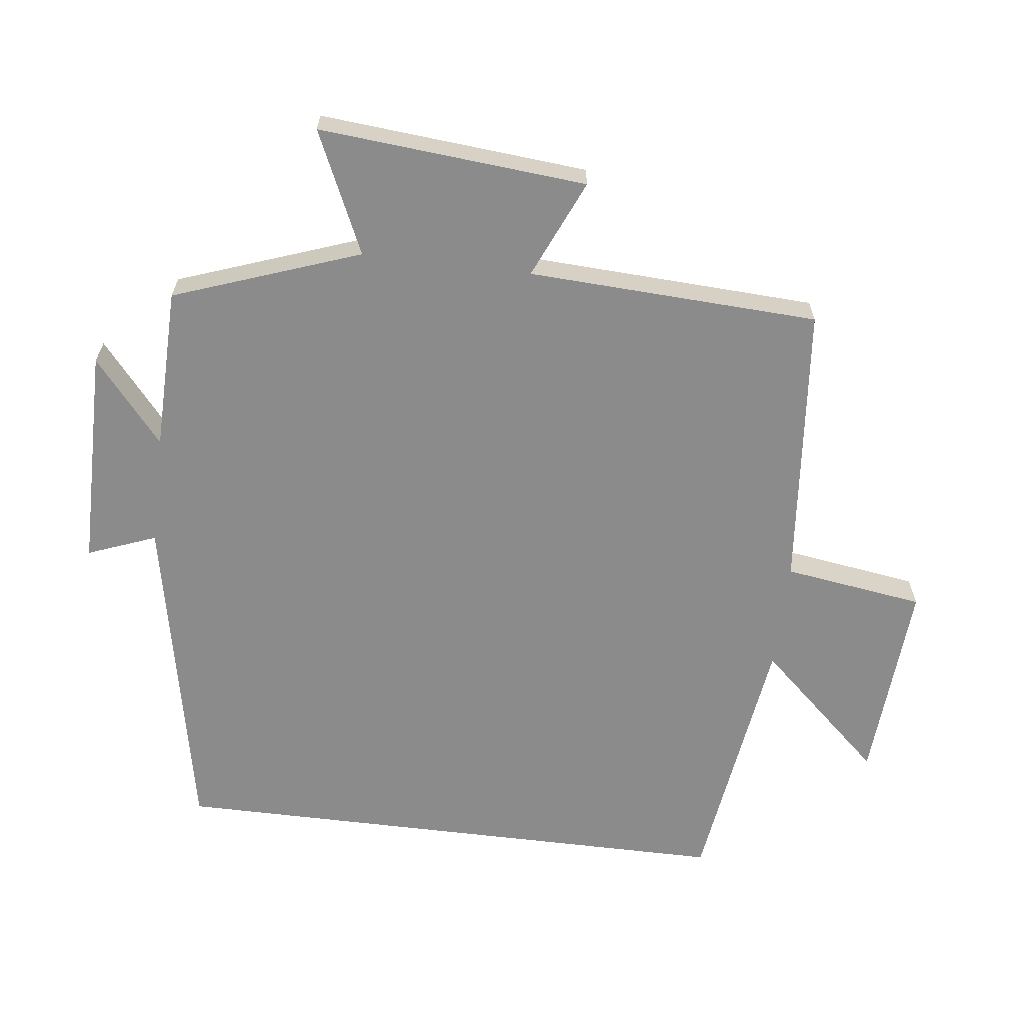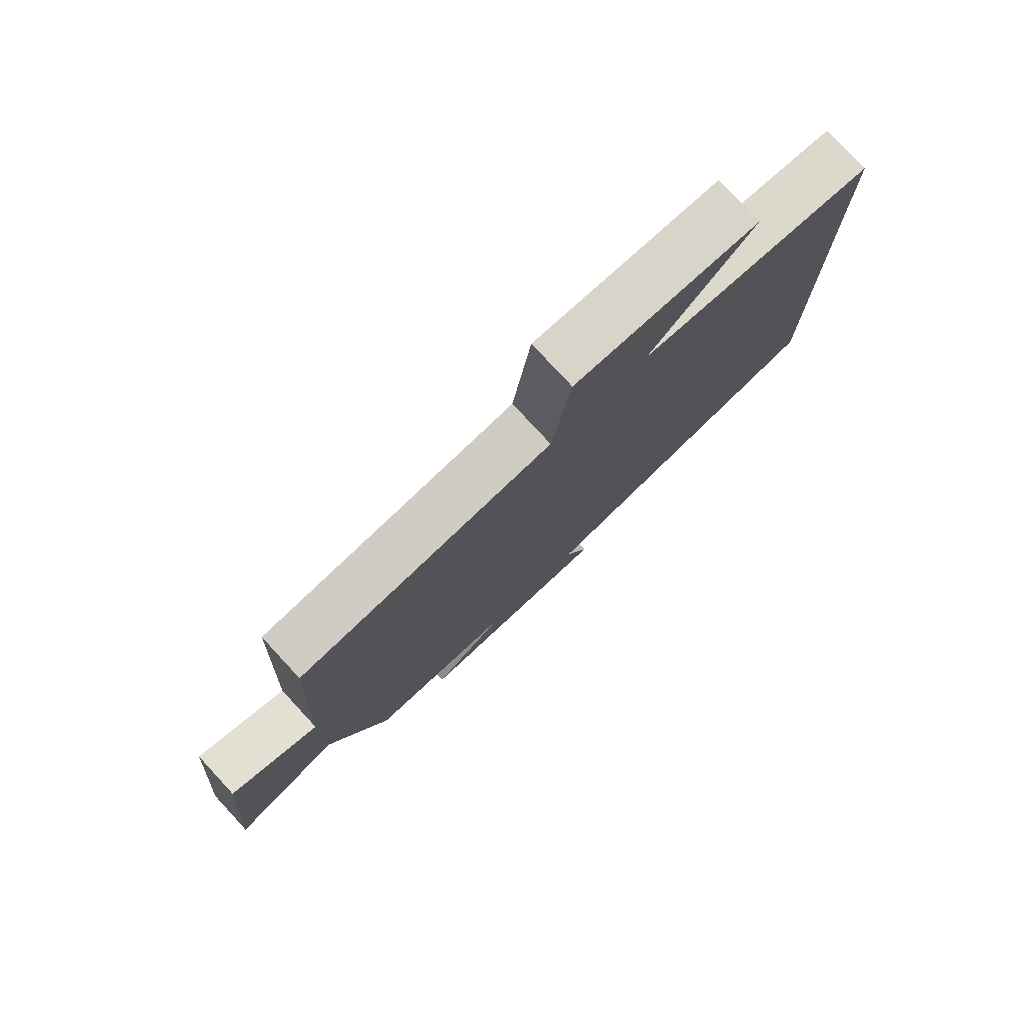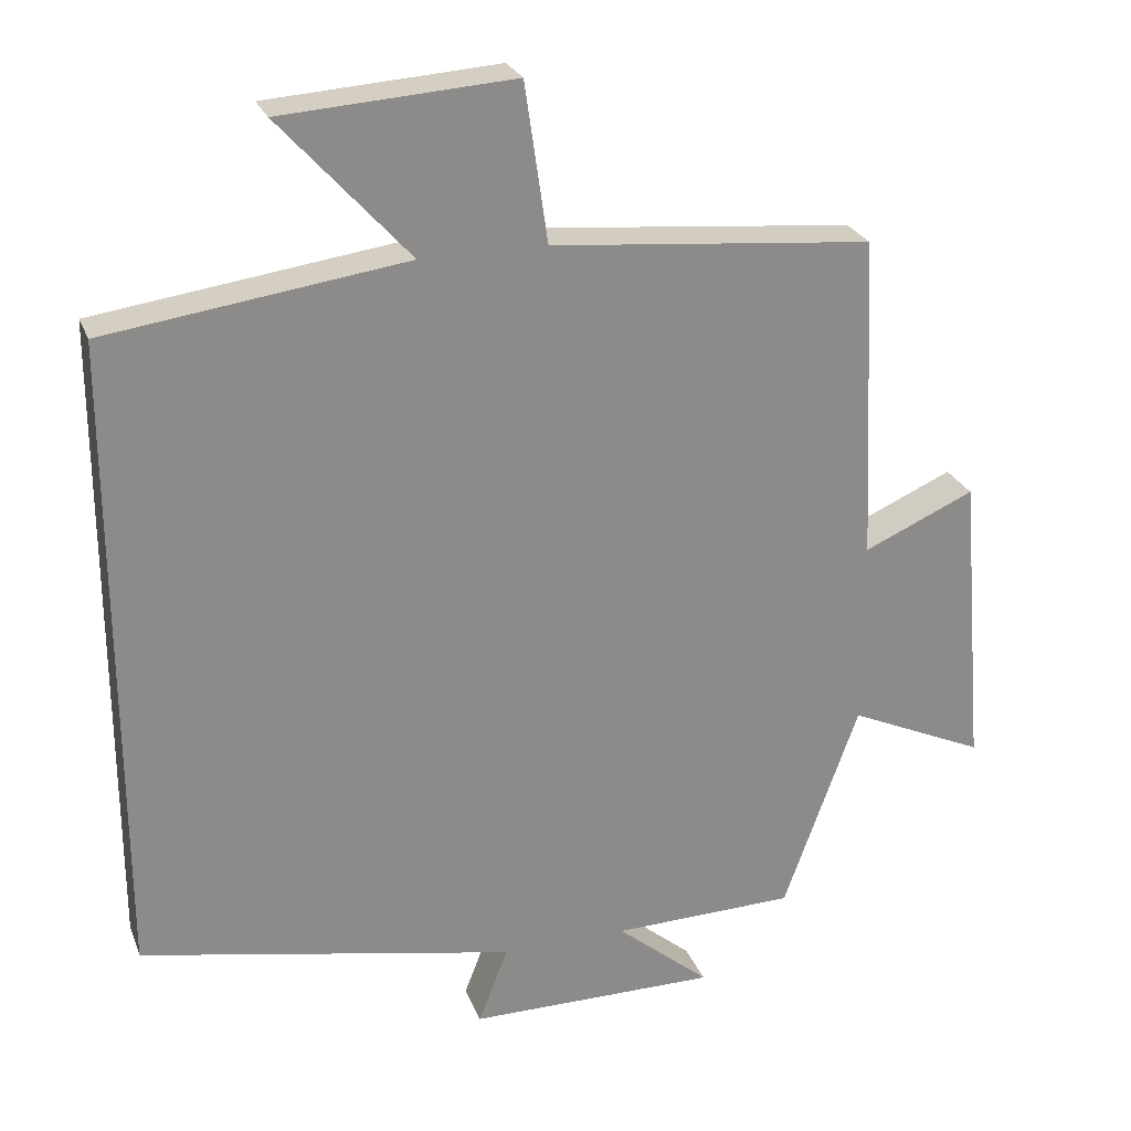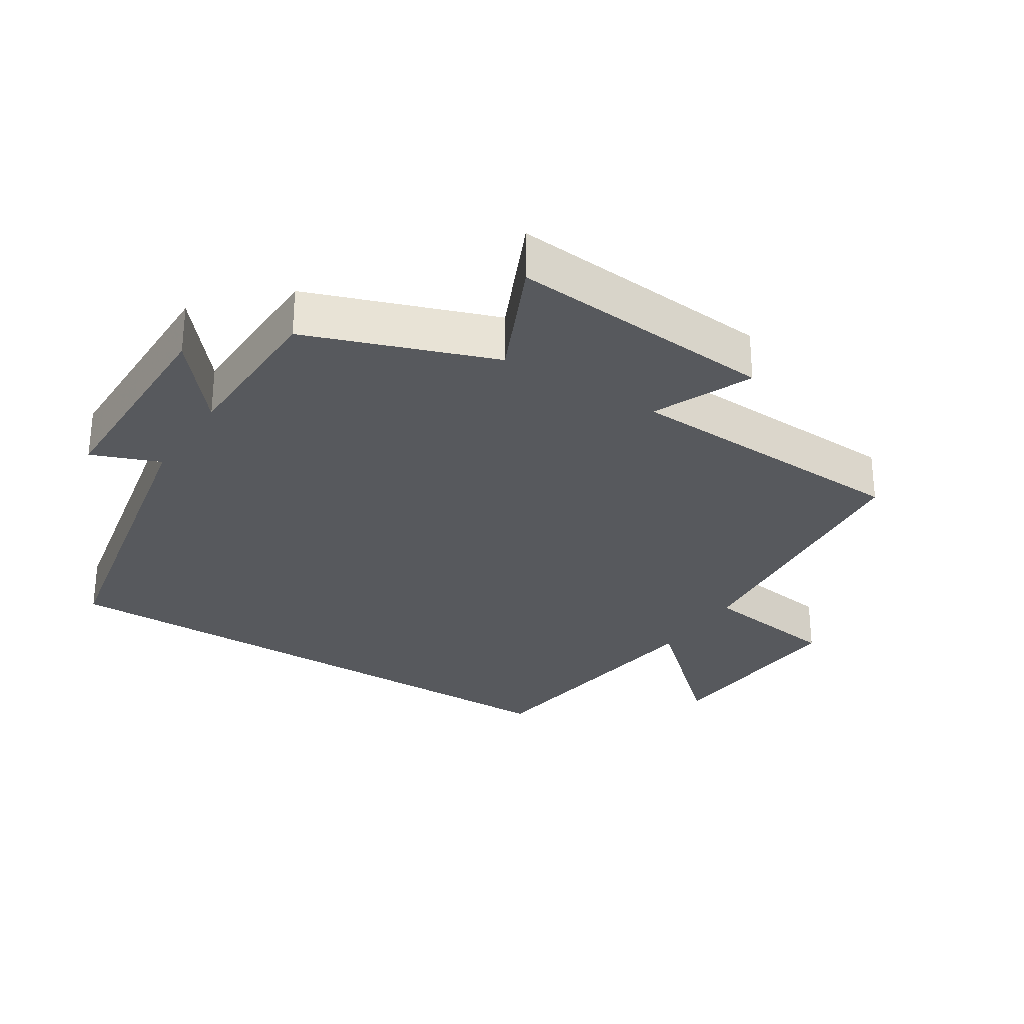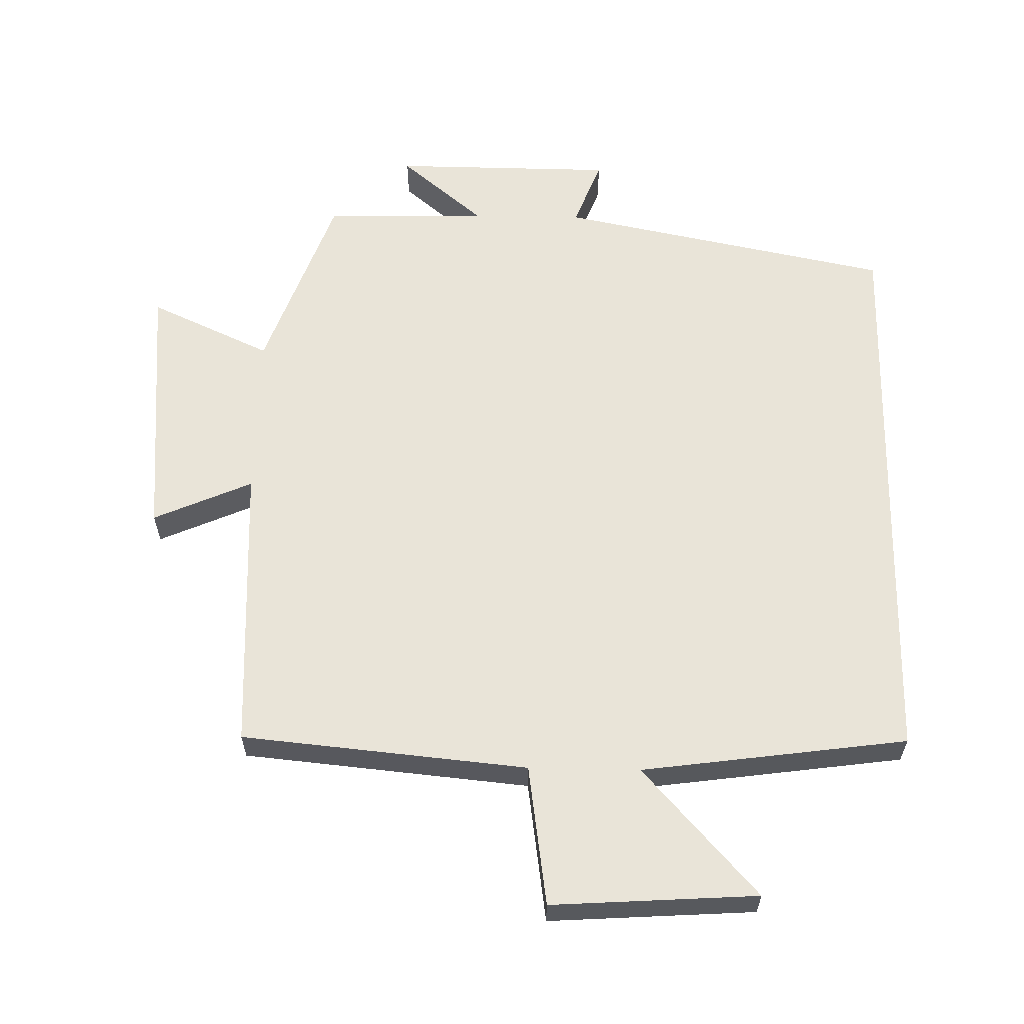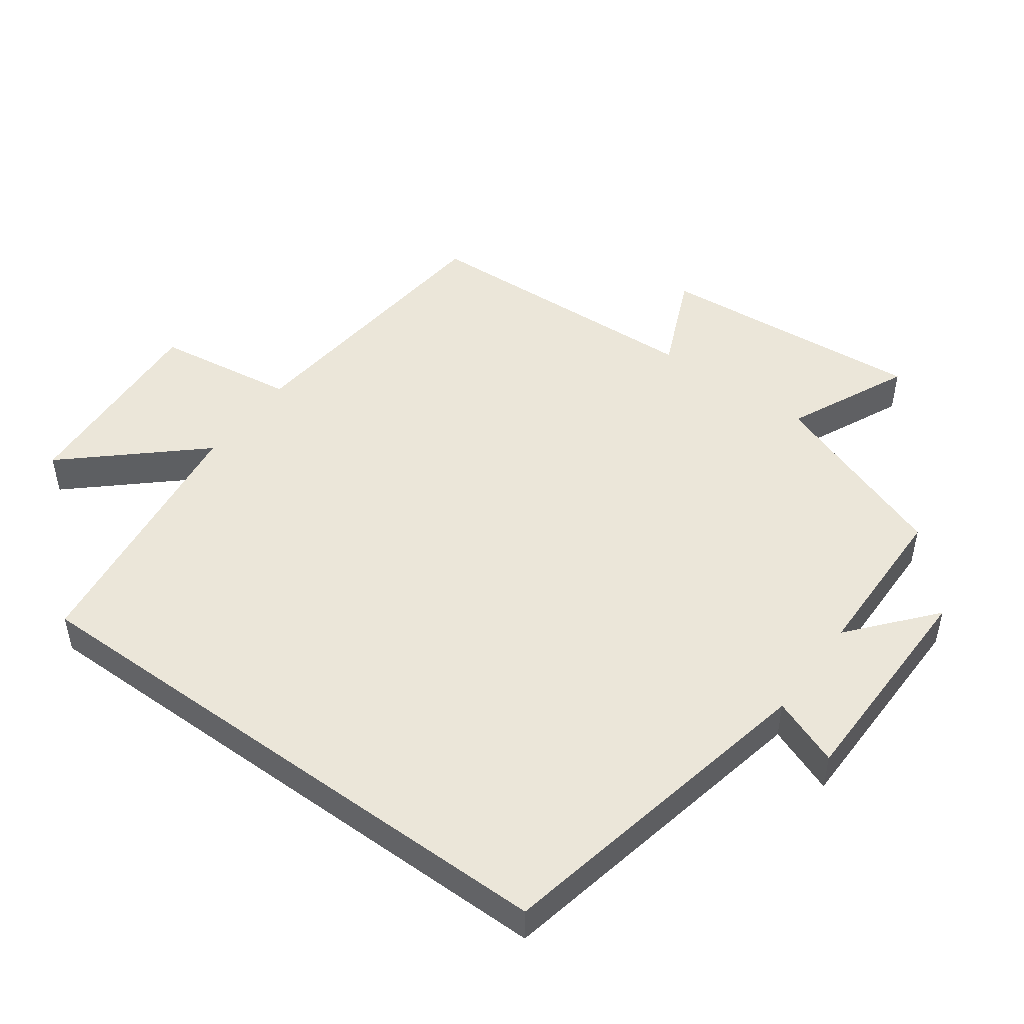
<metadata>
{"format":"obj","ext":"obj","renderer":"f3d","projection":"perspective","resolution":1024,"background":"white","views":[{"elev":-63.8,"azim":-97.0,"up":"+Y"},{"elev":78.7,"azim":-42.8,"up":"+Z"},{"elev":25.6,"azim":161.8,"up":"+Z"},{"elev":-29.0,"azim":-122.5,"up":"+Y"},{"elev":60.7,"azim":1.2,"up":"+Y"},{"elev":48.5,"azim":126.2,"up":"+Y"}]}
</metadata>
<code>
v 0.5 0.07 -0.401
v 0.006 0.07 -0.5
v 0.045 0.07 -0.601
v -0.283 0.07 -0.603
v -0.16 0.07 -0.5
v -0.401 0.07 -0.495
v -0.5 0.07 -0.22
v -0.68 0.07 -0.302
v -0.646 0.07 0.094
v -0.5 0.07 0.03
v -0.48 0.07 0.46
v -0.057 0.07 0.5
v -0.027 0.07 0.708
v 0.277 0.07 0.688
v 0.107 0.07 0.5
v 0.5 0.07 0.446
v 0.5 0 -0.401
v 0.006 0 -0.5
v 0.045 0 -0.601
v -0.283 0 -0.603
v -0.16 0 -0.5
v -0.401 0 -0.495
v -0.5 0 -0.22
v -0.68 0 -0.302
v -0.646 0 0.094
v -0.5 0 0.03
v -0.48 0 0.46
v -0.057 0 0.5
v -0.027 0 0.708
v 0.277 0 0.688
v 0.107 0 0.5
v 0.5 0 0.446
f 15 16 1 2
f 12 13 14 15
f 12 15 2
f 11 12 2
f 10 11 2
f 7 8 9 10
f 7 10 2
f 6 7 2
f 5 6 2
f 2 3 4 5
f 18 17 32 31
f 31 30 29 28
f 18 31 28
f 18 28 27
f 18 27 26
f 26 25 24 23
f 18 26 23
f 18 23 22
f 18 22 21
f 21 20 19 18
f 1 17 18 2
f 2 18 19 3
f 3 19 20 4
f 4 20 21 5
f 5 21 22 6
f 6 22 23 7
f 7 23 24 8
f 8 24 25 9
f 9 25 26 10
f 10 26 27 11
f 11 27 28 12
f 12 28 29 13
f 13 29 30 14
f 14 30 31 15
f 15 31 32 16
f 16 32 17 1

</code>
